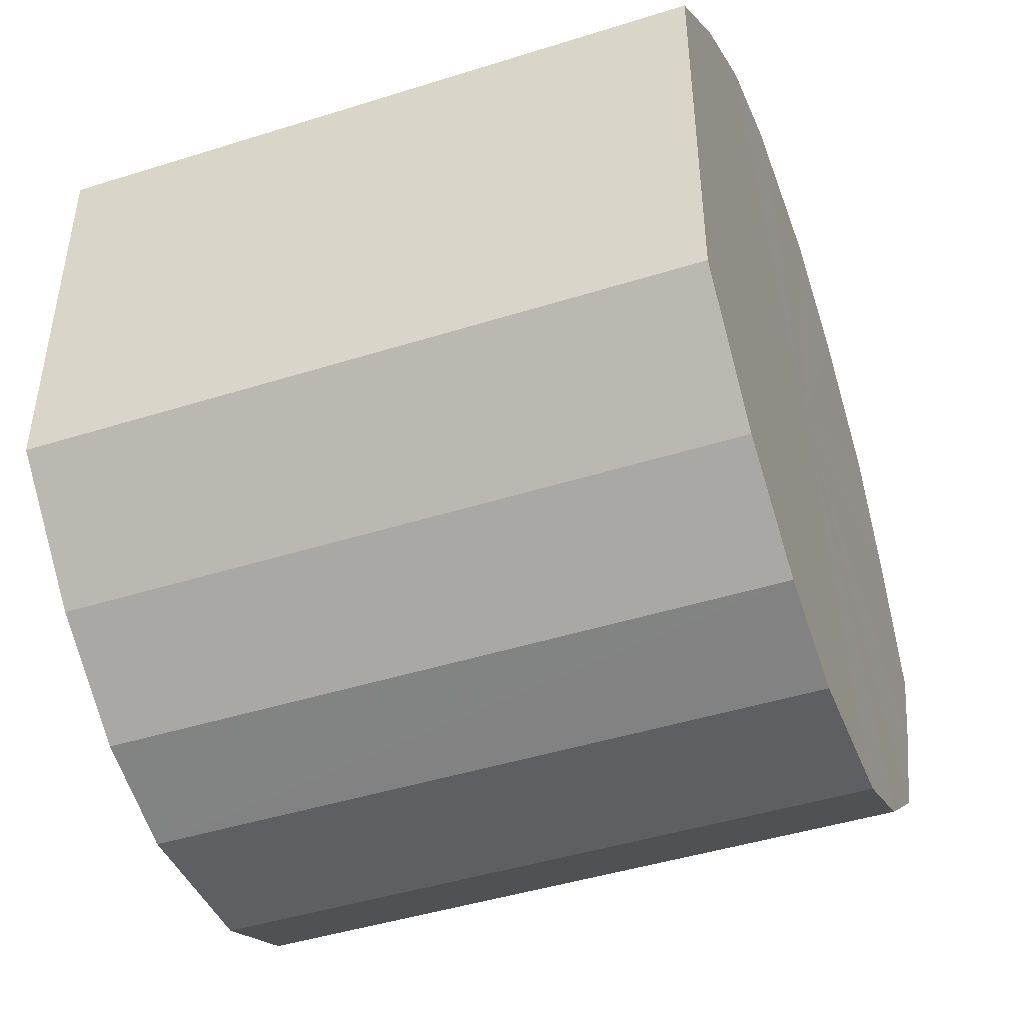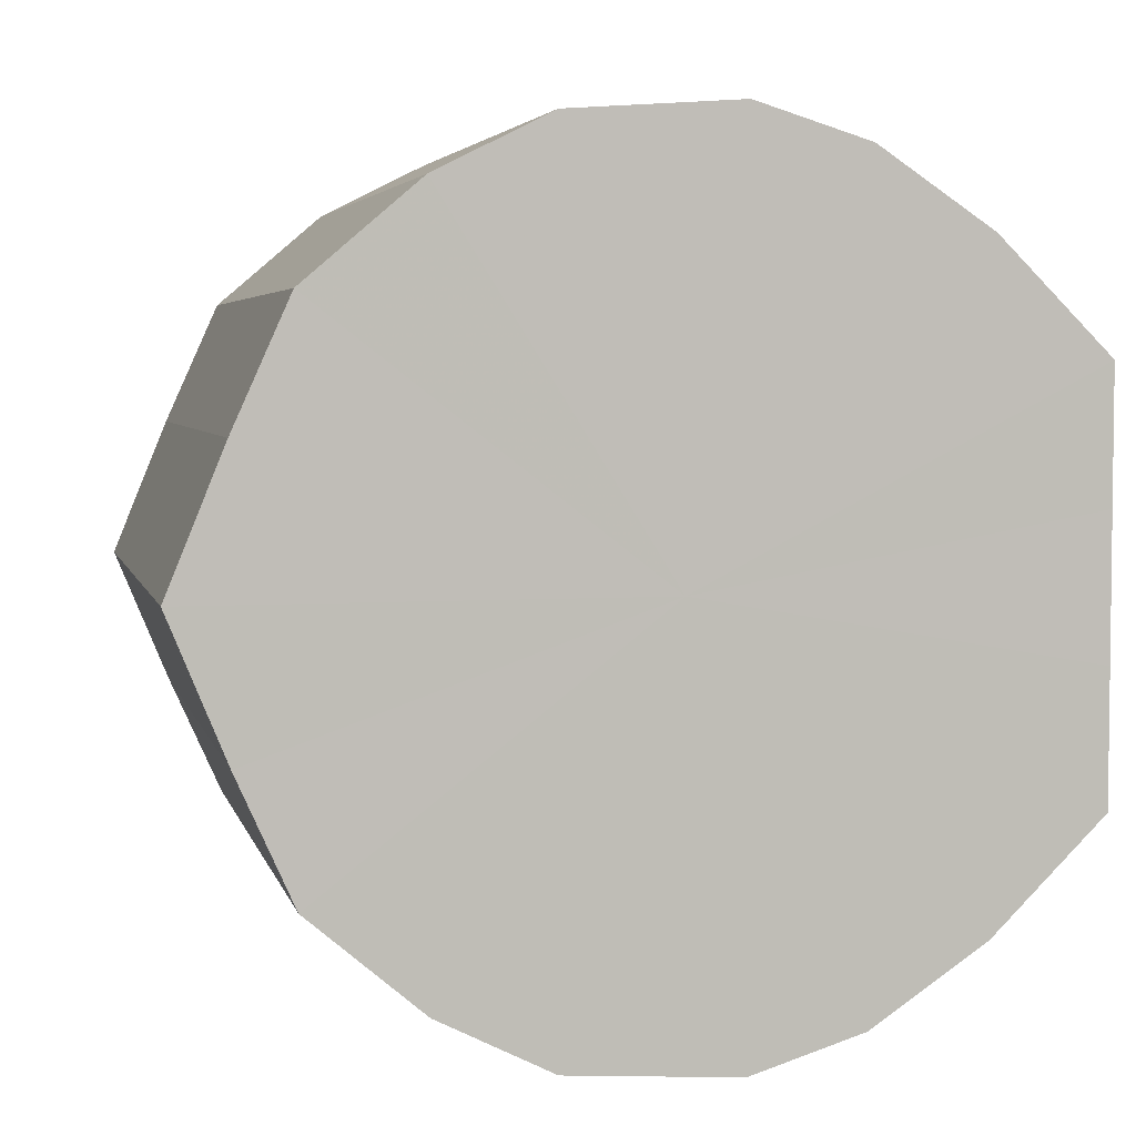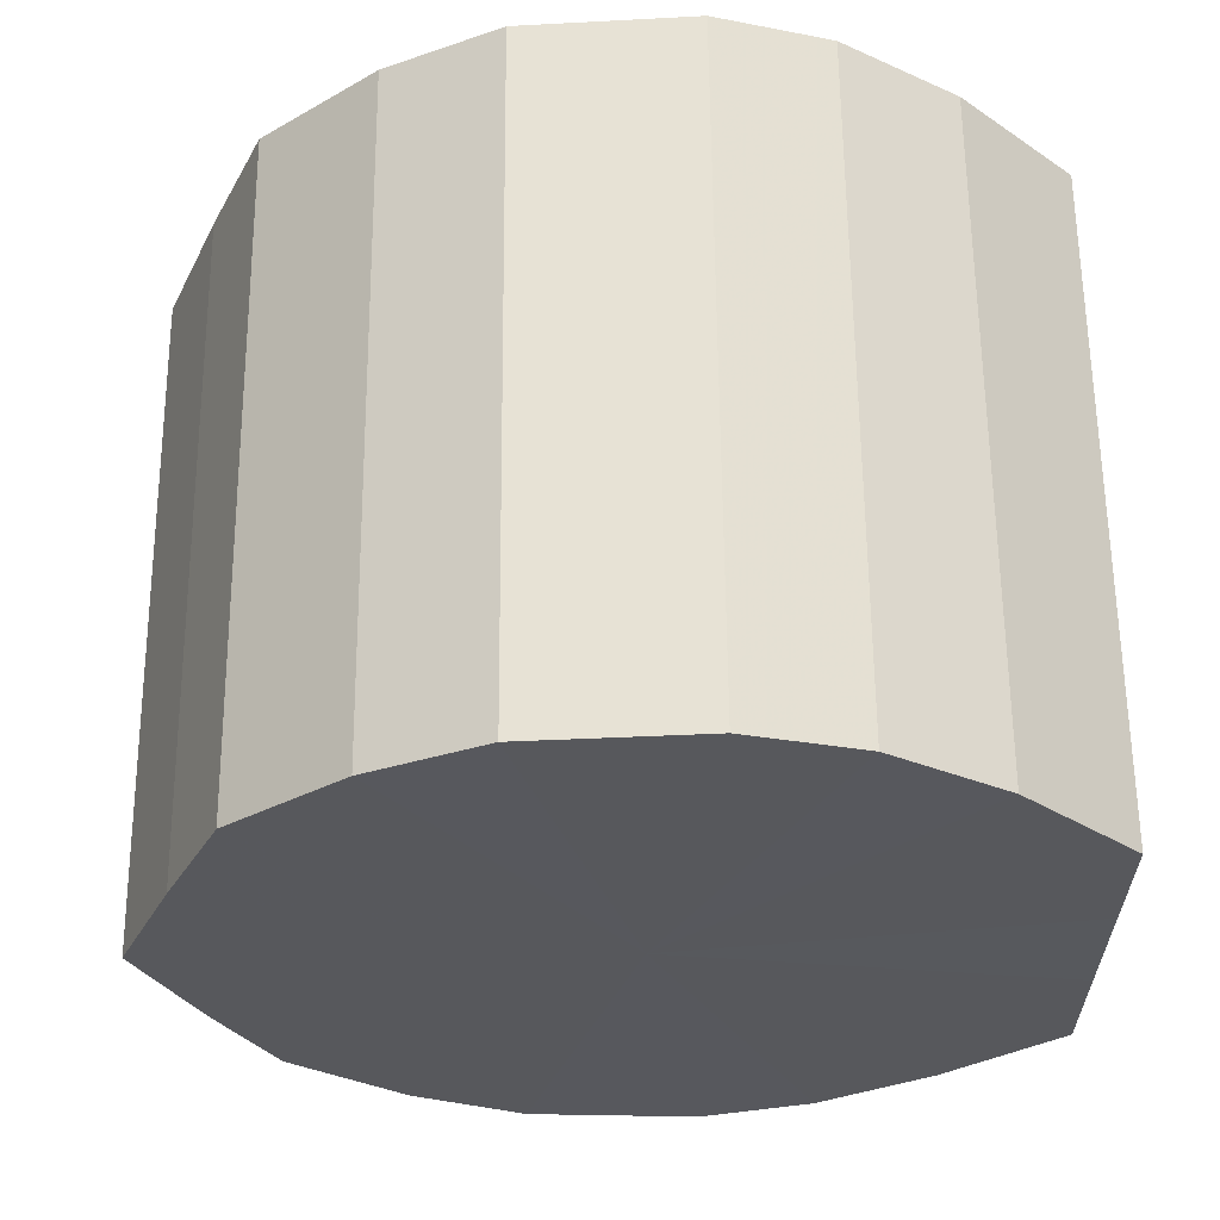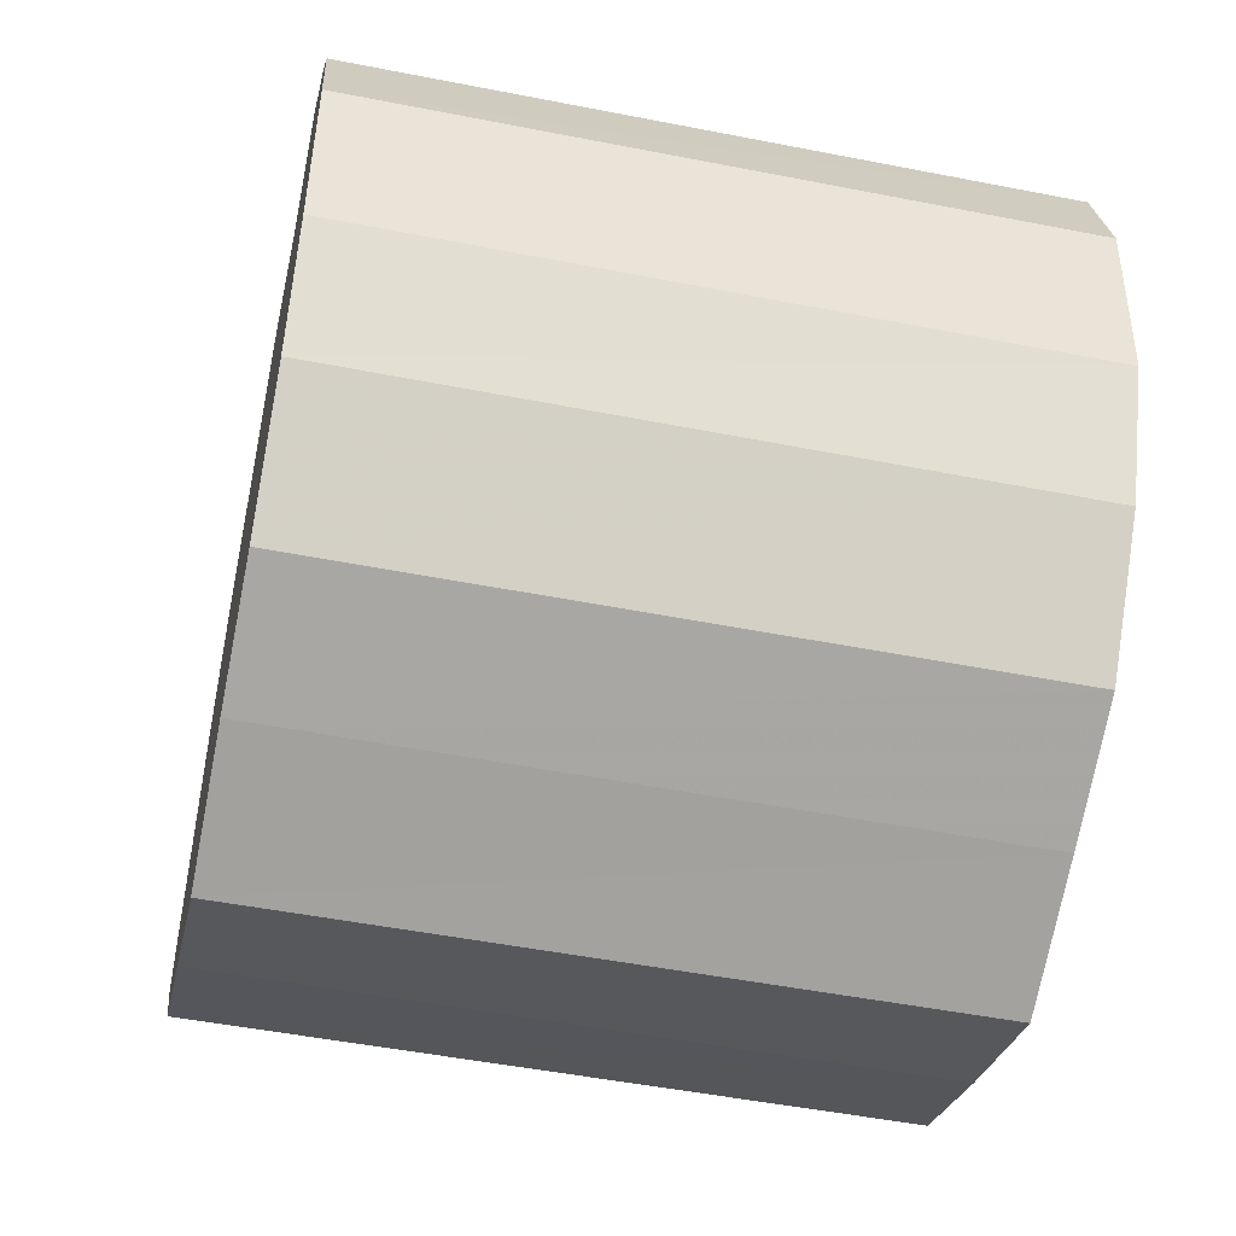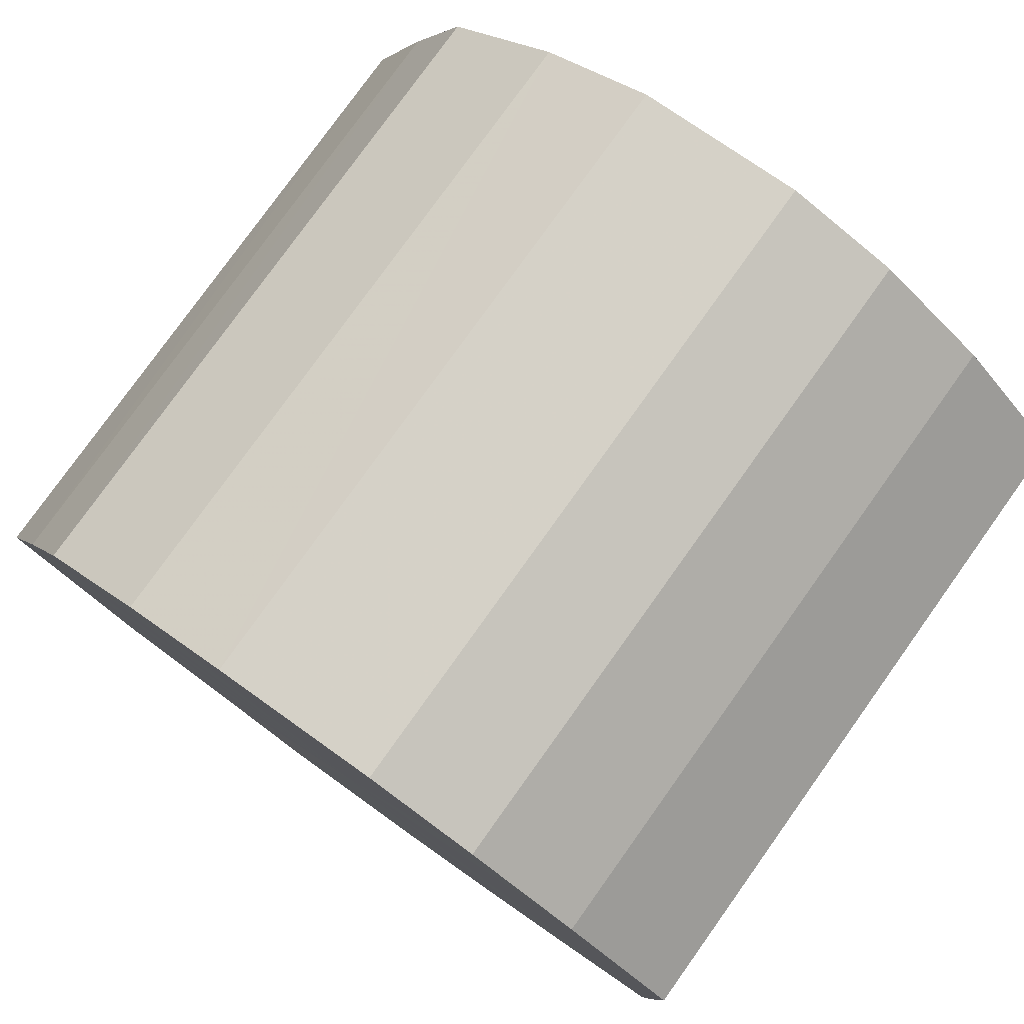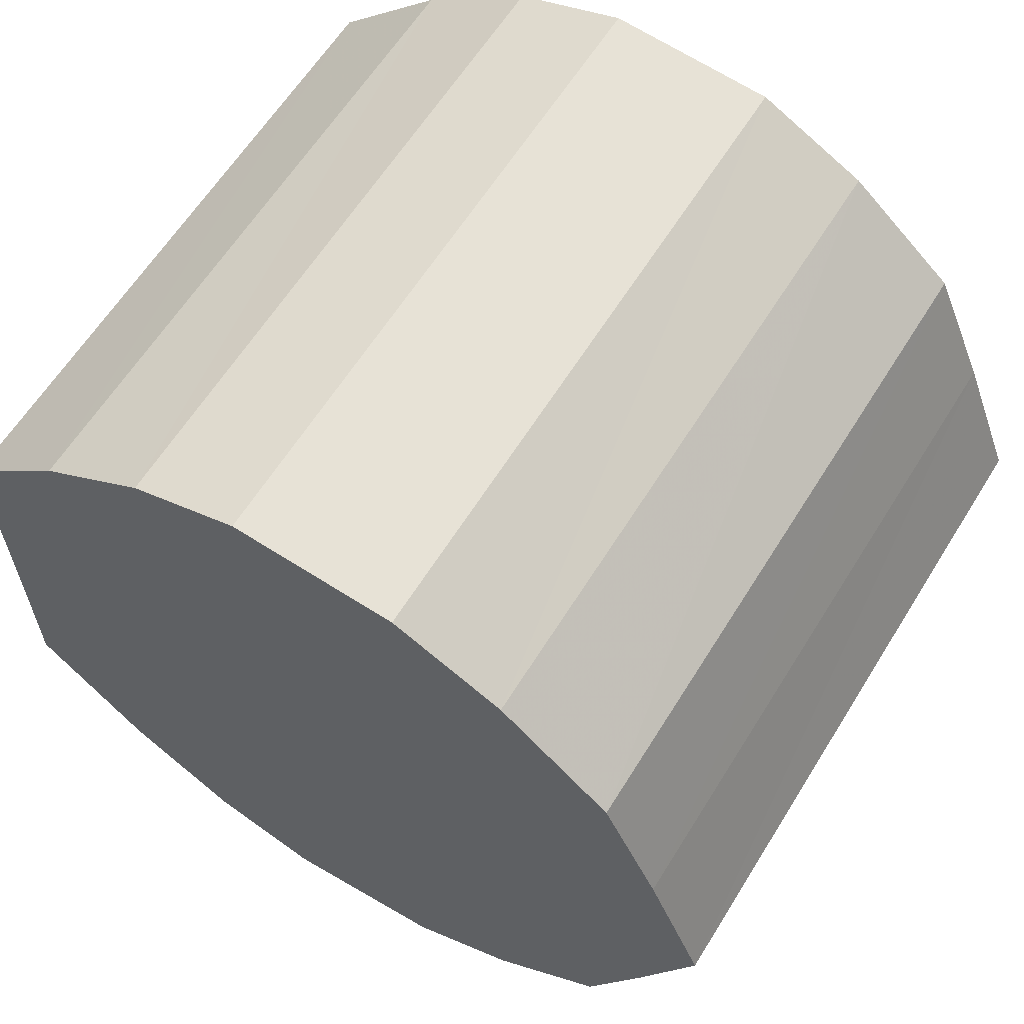
<metadata>
{"format":"obj","ext":"obj","renderer":"f3d","projection":"perspective","resolution":1024,"background":"white","views":[{"elev":-45.5,"azim":-160.1,"up":"+Z"},{"elev":4.3,"azim":77.2,"up":"+Z"},{"elev":61.2,"azim":89.5,"up":"+Z"},{"elev":-50.1,"azim":167.8,"up":"+Y"},{"elev":79.2,"azim":125.6,"up":"+Z"},{"elev":61.9,"azim":-58.2,"up":"+Z"}]}
</metadata>
<code>
o 11403
v 2253 1886 17.14
v 2253 1886 17.12
v 2253 1886 17.14
v 2253 1886 17.1
v 2253 1886 17.12
v 2253 1886 17.17
v 2253 1886 17.17
v 2253 1886 17.08
v 2253 1886 17.1
v 2253 1886 17.19
v 2253 1886 17.19
v 2253 1886 17.07
v 2253 1886 17.08
v 2253 1886 17.21
v 2253 1886 17.21
v 2253 1886 17.07
v 2253 1886 17.07
v 2253 1886 17.22
v 2253 1886 17.22
v 2253 1886 17.07
v 2253 1886 17.07
v 2253 1886 17.22
v 2253 1886 17.22
v 2253 1886 17.09
v 2253 1886 17.07
v 2253 1886 17.21
v 2253 1886 17.21
v 2253 1886 17.11
v 2253 1886 17.09
v 2253 1886 17.2
v 2253 1886 17.2
v 2253 1886 17.13
v 2253 1886 17.11
v 2253 1886 17.18
v 2253 1886 17.18
v 2253 1886 17.16
v 2253 1886 17.13
v 2253 1886 17.16
v 2253 1886 17.14
v 2253 1886 17.12
v 2253 1886 17.12
v 2253 1886 17.1
v 2253 1886 17.1
v 2253 1886 17.17
v 2253 1886 17.14
v 2253 1886 17.19
v 2253 1886 17.17
v 2253 1886 17.08
v 2253 1886 17.08
v 2253 1886 17.21
v 2253 1886 17.19
v 2253 1886 17.22
v 2253 1886 17.21
v 2253 1886 17.07
v 2253 1886 17.07
v 2253 1886 17.22
v 2253 1886 17.22
v 2253 1886 17.21
v 2253 1886 17.22
v 2253 1886 17.07
v 2253 1886 17.07
v 2253 1886 17.2
v 2253 1886 17.21
v 2253 1886 17.18
v 2253 1886 17.2
v 2253 1886 17.07
v 2253 1886 17.07
v 2253 1886 17.16
v 2253 1886 17.18
v 2253 1886 17.13
v 2253 1886 17.16
v 2253 1886 17.09
v 2253 1886 17.09
v 2253 1886 17.11
v 2253 1886 17.13
v 2253 1886 17.11
v 2253 1886 17.14
v 2253 1886 17.12
v 2253 1886 17.14
v 2253 1886 17.1
v 2253 1886 17.17
v 2253 1886 17.08
v 2253 1886 17.19
v 2253 1886 17.07
v 2253 1886 17.21
v 2253 1886 17.07
v 2253 1886 17.22
v 2253 1886 17.07
v 2253 1886 17.22
v 2253 1886 17.09
v 2253 1886 17.21
v 2253 1886 17.11
v 2253 1886 17.2
v 2253 1886 17.13
v 2253 1886 17.18
v 2253 1886 17.16
v 2253 1886 17.14
v 2253 1886 17.14
v 2253 1886 17.12
v 2253 1886 17.17
v 2253 1886 17.1
v 2253 1886 17.19
v 2253 1886 17.08
v 2253 1886 17.21
v 2253 1886 17.07
v 2253 1886 17.22
v 2253 1886 17.07
v 2253 1886 17.22
v 2253 1886 17.07
v 2253 1886 17.21
v 2253 1886 17.09
v 2253 1886 17.2
v 2253 1886 17.11
v 2253 1886 17.18
v 2253 1886 17.13
v 2253 1886 17.16
f 1 2 3
f 2 4 5
f 6 1 7
f 4 8 9
f 10 6 11
f 8 12 13
f 14 10 15
f 12 16 17
f 18 14 19
f 16 20 21
f 22 18 23
f 20 24 25
f 26 22 27
f 24 28 29
f 30 26 31
f 28 32 33
f 34 30 35
f 32 36 37
f 36 34 38
f 39 40 41
f 41 42 43
f 44 45 39
f 46 47 44
f 43 48 49
f 50 51 46
f 52 53 50
f 49 54 55
f 56 57 52
f 58 59 56
f 55 60 61
f 62 63 58
f 64 65 62
f 61 66 67
f 68 69 64
f 70 71 68
f 67 72 73
f 74 75 70
f 73 76 74
f 77 78 79
f 77 80 78
f 77 79 81
f 77 82 80
f 77 81 83
f 77 84 82
f 77 83 85
f 77 86 84
f 77 85 87
f 77 88 86
f 77 87 89
f 77 90 88
f 77 89 91
f 77 92 90
f 77 91 93
f 77 94 92
f 77 93 95
f 77 96 94
f 77 95 96
f 97 98 99
f 97 100 98
f 97 99 101
f 97 102 100
f 97 101 103
f 97 104 102
f 97 103 105
f 97 106 104
f 97 105 107
f 97 108 106
f 97 107 109
f 97 110 108
f 97 109 111
f 97 112 110
f 97 111 113
f 97 114 112
f 97 113 115
f 97 116 114
f 97 115 116

</code>
